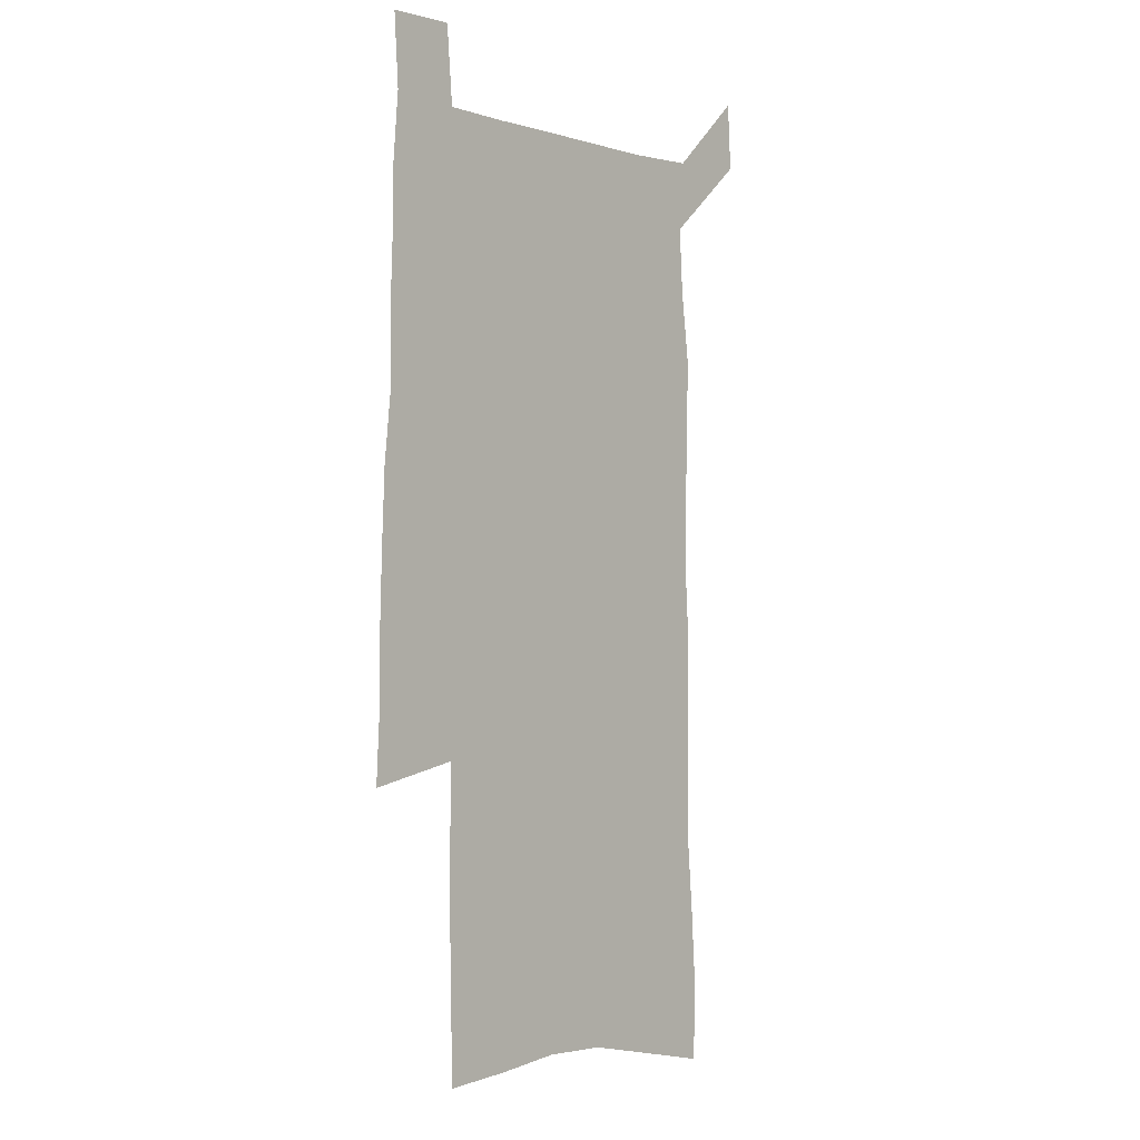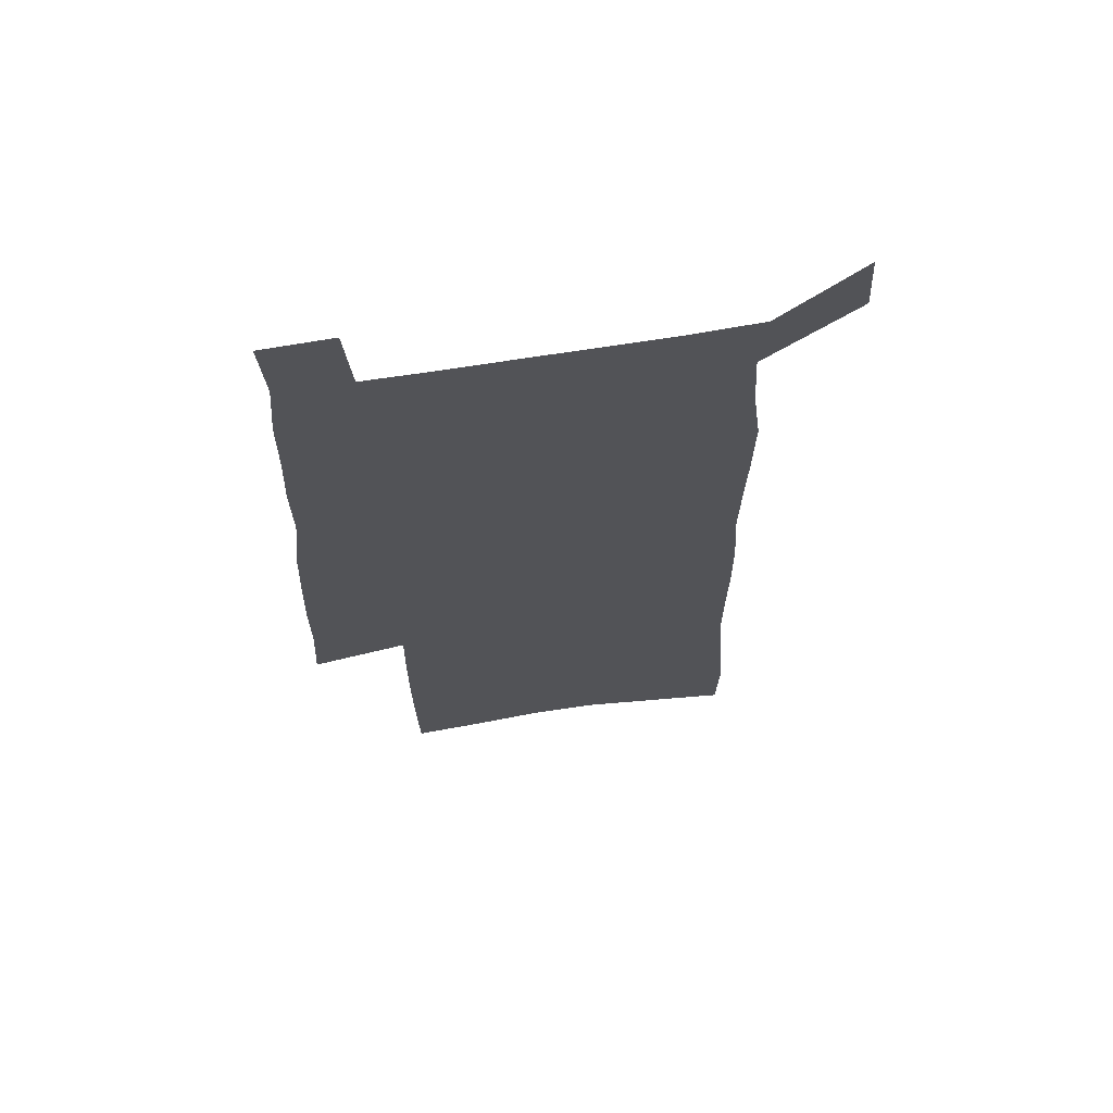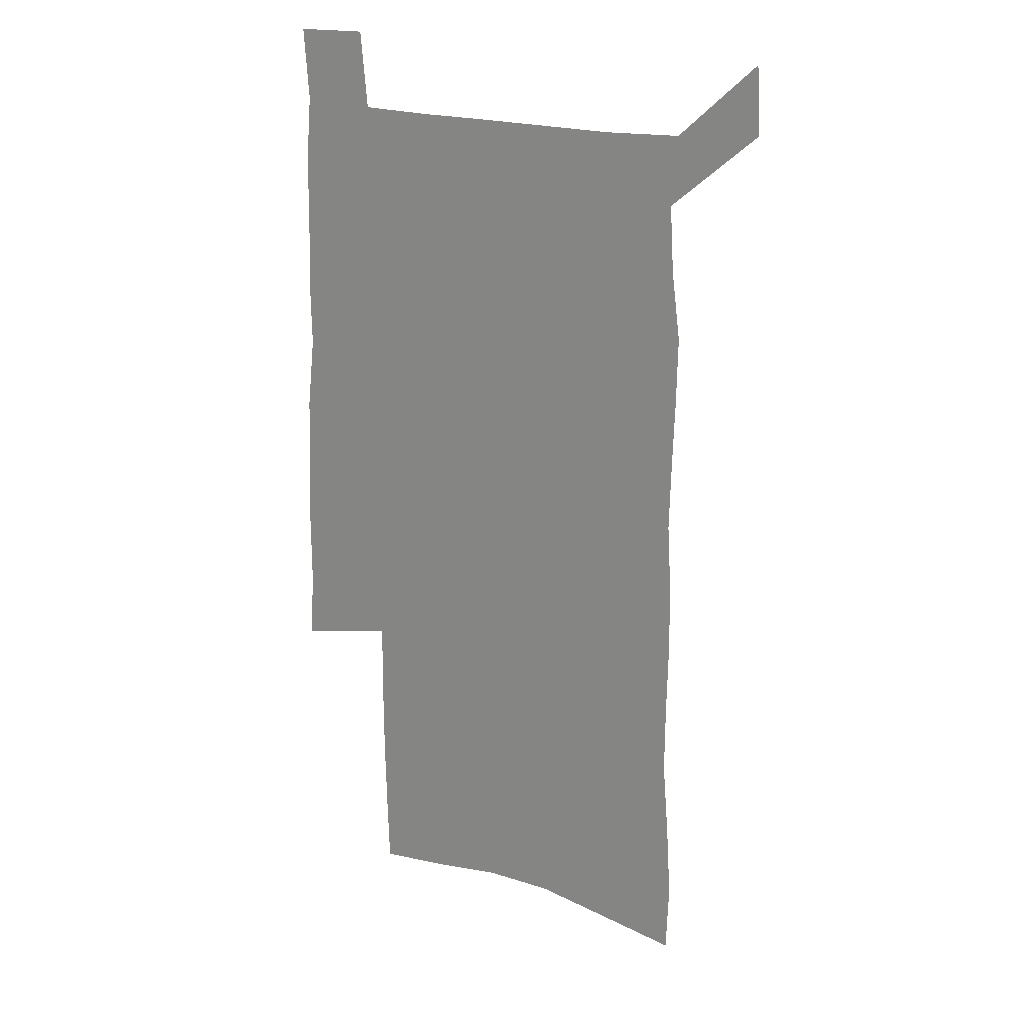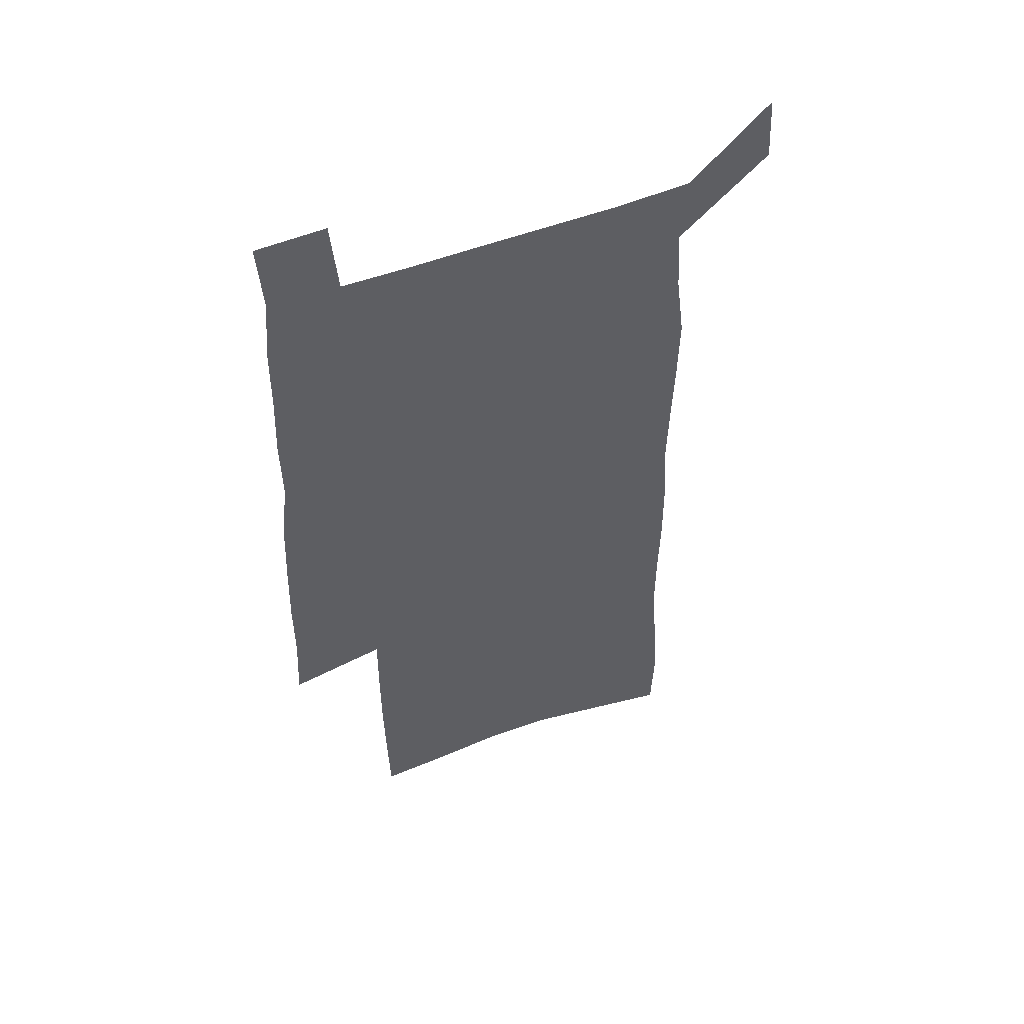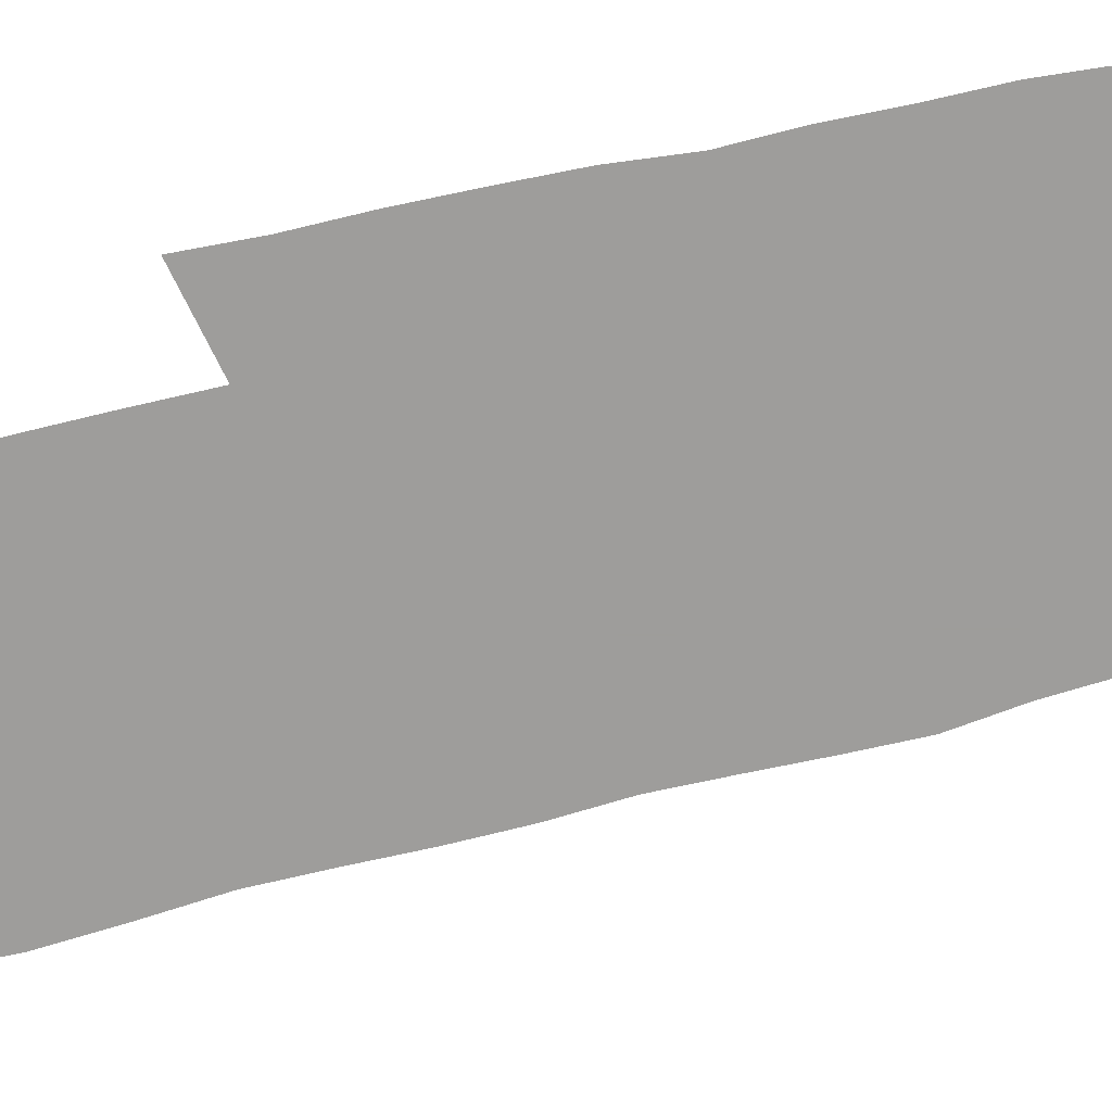
<metadata>
{"format":"obj","ext":"obj","renderer":"f3d","projection":"perspective","resolution":1024,"background":"white","views":[{"elev":-1.6,"azim":131.1,"up":"+Y"},{"elev":66.9,"azim":170.8,"up":"+Y"},{"elev":22.7,"azim":-154.3,"up":"+Y"},{"elev":53.6,"azim":158.0,"up":"+Y"},{"elev":-70.4,"azim":103.7,"up":"+Z"}]}
</metadata>
<code>
v 444.8 570.4 0
v 446.6 599.4 0
v 473.3 165.8 0
v 472.4 197.5 0
v 474.5 231.5 0
v 477.3 265.1 0
v 477.2 296.2 0
v 476.7 326.9 0
v 477.1 357.8 0
v 479 389.2 0
v 478.3 419 0
v 477.4 448.8 0
v 477 478.4 0
v 480.8 508.1 0
v 482.5 537.1 0
v 480.2 567.3 0
v 506.4 173 0
v 512.3 211.5 0
v 512.6 242.2 0
v 512.8 272.8 0
v 512.5 303 0
v 512.9 333.4 0
v 512.3 363 0
v 514.1 393.4 0
v 512.8 422 0
v 513.9 451.2 0
v 514.3 479.7 0
v 513.7 508.2 0
v 513.8 536.7 0
v 512.6 565.9 0
v 539.5 180.1 0
v 541.3 213.9 0
v 543.1 247 0
v 542.9 276.1 0
v 543.2 306.5 0
v 543.1 336.4 0
v 543.4 366.2 0
v 543.2 395 0
v 544 424.1 0
v 543.7 452.2 0
v 542.8 480.4 0
v 543.8 508.5 0
v 543.3 536.7 0
v 542.2 565.9 0
v 569 181.1 0
v 570.3 217.2 0
v 570.9 248.3 0
v 571.1 276 0
v 571.9 308.3 0
v 572 337.9 0
v 571.9 367.3 0
v 572 396.3 0
v 572 424.6 0
v 571.9 452.9 0
v 572.4 481.1 0
v 572.3 508.7 0
v 572.2 536.3 0
v 571.3 566 0
v 598.5 178.1 0
v 598.5 215.3 0
v 599.5 245.7 0
v 599.6 278 0
v 600.2 307.4 0
v 600.7 336.8 0
v 599.9 367.9 0
v 600 396.3 0
v 600.1 424.8 0
v 600.3 453 0
v 600 481.3 0
v 600.1 508.9 0
v 600.3 537 0
v 600.3 565.9 0
v 628.2 176.1 0
v 629.1 209 0
v 629.6 241 0
v 629.7 273.3 0
v 629.3 305.3 0
v 630.2 335.2 0
v 629.7 365.5 0
v 629.3 394.9 0
v 630.3 423.6 0
v 629.4 452.8 0
v 629.6 481.2 0
v 630.4 509.7 0
v 629.1 538 0
v 629.2 566.4 0
v 632 599.6 0
v 670.2 296.8 0
v 668.5 328.6 0
v 668.4 359.5 0
v 667.5 390.2 0
v 666.2 420.6 0
v 663 451.4 0
v 663.3 480.9 0
v 662.2 510.2 0
v 661.8 539.3 0
v 659.4 568 0
v 661.4 598.7 0
f 15 16 1
f 1 16 2
f 3 17 4
f 17 18 4
f 4 18 5
f 18 19 5
f 5 19 6
f 19 20 6
f 6 20 7
f 20 21 7
f 7 21 8
f 21 22 8
f 8 22 9
f 22 23 9
f 9 23 10
f 23 24 10
f 10 24 11
f 24 25 11
f 11 25 12
f 25 26 12
f 12 26 13
f 26 27 13
f 13 27 14
f 27 28 14
f 14 28 15
f 28 29 15
f 15 29 16
f 29 30 16
f 17 31 18
f 31 32 18
f 18 32 19
f 32 33 19
f 19 33 20
f 33 34 20
f 20 34 21
f 34 35 21
f 21 35 22
f 35 36 22
f 22 36 23
f 36 37 23
f 23 37 24
f 37 38 24
f 24 38 25
f 38 39 25
f 25 39 26
f 39 40 26
f 26 40 27
f 40 41 27
f 27 41 28
f 41 42 28
f 28 42 29
f 42 43 29
f 29 43 30
f 43 44 30
f 31 45 32
f 45 46 32
f 32 46 33
f 46 47 33
f 33 47 34
f 47 48 34
f 34 48 35
f 48 49 35
f 35 49 36
f 49 50 36
f 36 50 37
f 50 51 37
f 37 51 38
f 51 52 38
f 38 52 39
f 52 53 39
f 39 53 40
f 53 54 40
f 40 54 41
f 54 55 41
f 41 55 42
f 55 56 42
f 42 56 43
f 56 57 43
f 43 57 44
f 57 58 44
f 45 59 46
f 59 60 46
f 46 60 47
f 60 61 47
f 47 61 48
f 61 62 48
f 48 62 49
f 62 63 49
f 49 63 50
f 63 64 50
f 50 64 51
f 64 65 51
f 51 65 52
f 65 66 52
f 52 66 53
f 66 67 53
f 53 67 54
f 67 68 54
f 54 68 55
f 68 69 55
f 55 69 56
f 69 70 56
f 56 70 57
f 70 71 57
f 57 71 58
f 71 72 58
f 59 73 60
f 73 74 60
f 60 74 61
f 74 75 61
f 61 75 62
f 75 76 62
f 62 76 63
f 76 77 63
f 63 77 64
f 77 78 64
f 64 78 65
f 78 79 65
f 65 79 66
f 79 80 66
f 66 80 67
f 80 81 67
f 67 81 68
f 81 82 68
f 68 82 69
f 82 83 69
f 69 83 70
f 83 84 70
f 70 84 71
f 84 85 71
f 71 85 72
f 85 86 72
f 77 88 78
f 88 89 78
f 78 89 79
f 89 90 79
f 79 90 80
f 90 91 80
f 80 91 81
f 91 92 81
f 81 92 82
f 92 93 82
f 82 93 83
f 93 94 83
f 83 94 84
f 94 95 84
f 84 95 85
f 95 96 85
f 85 96 86
f 96 97 86
f 86 97 87
f 97 98 87

</code>
